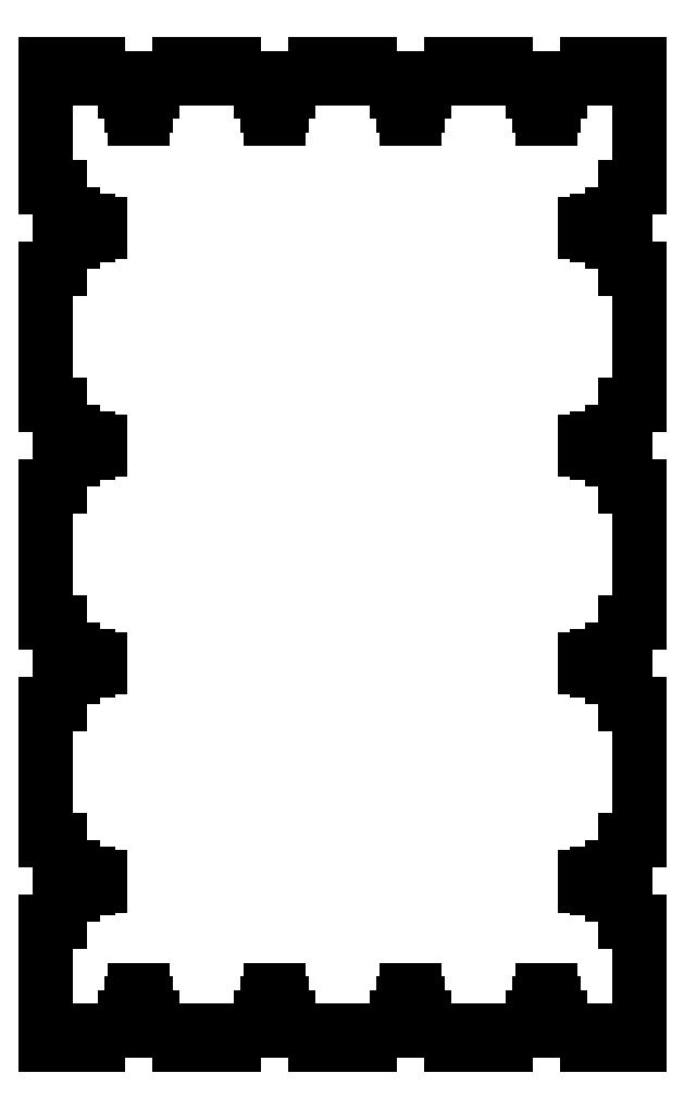
<metadata>
{"format":"dxf","ext":"dxf","renderer":"ezdxf+matplotlib","layout":"modelspace","background":"white","min_lineweight":24,"dpi":150}
</metadata>
<code>
0
SECTION
2
ENTITIES
0
LINE
8
0
10
-98.54
20
-65.06
30
0
11
-103.5
21
-65.06
31
0
0
LINE
8
0
10
-103.5
20
-65.06
30
0
11
-103.5
21
-75.06
31
0
0
LINE
8
0
10
-103.5
20
-75.06
30
0
11
-108.5
21
-75.06
31
0
0
LINE
8
0
10
-108.5
20
-75.06
30
0
11
-108.5
21
-125.1
31
0
0
LINE
8
0
10
-108.5
20
-125.1
30
0
11
-103.5
21
-125.1
31
0
0
LINE
8
0
10
-103.5
20
-125.1
30
0
11
-103.5
21
-135.1
31
0
0
LINE
8
0
10
-103.5
20
-135.1
30
0
11
-98.54
21
-135.1
31
0
0
LINE
8
0
10
-98.54
20
-138.6
30
0
11
-98.54
21
-135.1
31
0
0
LINE
8
0
10
-98.54
20
-138.6
30
0
11
-95.54
21
-138.6
31
0
0
LINE
8
0
10
-95.54
20
-138.6
30
0
11
-95.54
21
-137.5
31
0
0
LINE
8
0
10
-95.54
20
-137.5
30
0
11
-93.24
21
-137.5
31
0
0
LINE
8
0
10
-93.24
20
-137.5
30
0
11
-93.24
21
-138.6
31
0
0
LINE
8
0
10
-93.24
20
-138.6
30
0
11
-88.54
21
-138.6
31
0
0
LINE
8
0
10
-88.54
20
-138.6
30
0
11
-88.54
21
-141.6
31
0
0
LINE
8
0
10
-88.54
20
-141.6
30
0
11
-93.24
21
-141.6
31
0
0
LINE
8
0
10
-93.24
20
-141.6
30
0
11
-93.24
21
-142.7
31
0
0
LINE
8
0
10
-93.24
20
-142.7
30
0
11
-95.54
21
-142.7
31
0
0
LINE
8
0
10
-95.54
20
-142.7
30
0
11
-95.54
21
-141.6
31
0
0
LINE
8
0
10
-95.54
20
-141.6
30
0
11
-98.54
21
-141.6
31
0
0
LINE
8
0
10
-98.54
20
-141.6
30
0
11
-98.54
21
-145.1
31
0
0
LINE
8
0
10
-98.54
20
-145.1
30
0
11
-103.5
21
-145.1
31
0
0
LINE
8
0
10
-103.5
20
-145.1
30
0
11
-103.5
21
-155.1
31
0
0
LINE
8
0
10
-103.5
20
-155.1
30
0
11
-108.5
21
-155.1
31
0
0
LINE
8
0
10
-108.5
20
-155.1
30
0
11
-108.5
21
-200.1
31
0
0
LINE
8
0
10
-89.54
20
-200.1
30
0
11
-108.5
21
-200.1
31
0
0
LINE
8
0
10
-89.54
20
-195.1
30
0
11
-89.54
21
-200.1
31
0
0
LINE
8
0
10
-79.54
20
-195.1
30
0
11
-89.54
21
-195.1
31
0
0
LINE
8
0
10
-79.54
20
-195.1
30
0
11
-79.54
21
-190.1
31
0
0
LINE
8
0
10
-76.04
20
-190.1
30
0
11
-79.54
21
-190.1
31
0
0
LINE
8
0
10
-76.04
20
-190.1
30
0
11
-76.04
21
-187.1
31
0
0
LINE
8
0
10
-76.04
20
-187.1
30
0
11
-77.14
21
-187.1
31
0
0
LINE
8
0
10
-77.14
20
-187.1
30
0
11
-77.14
21
-184.8
31
0
0
LINE
8
0
10
-77.14
20
-184.8
30
0
11
-76.04
21
-184.8
31
0
0
LINE
8
0
10
-76.04
20
-184.8
30
0
11
-76.04
21
-180.1
31
0
0
LINE
8
0
10
-76.04
20
-180.1
30
0
11
-73.04
21
-180.1
31
0
0
LINE
8
0
10
-73.04
20
-180.1
30
0
11
-73.04
21
-184.8
31
0
0
LINE
8
0
10
-73.04
20
-184.8
30
0
11
-71.94
21
-184.8
31
0
0
LINE
8
0
10
-71.94
20
-184.8
30
0
11
-71.94
21
-187.1
31
0
0
LINE
8
0
10
-71.94
20
-187.1
30
0
11
-73.04
21
-187.1
31
0
0
LINE
8
0
10
-73.04
20
-187.1
30
0
11
-73.04
21
-190.1
31
0
0
LINE
8
0
10
-73.04
20
-190.1
30
0
11
-69.54
21
-190.1
31
0
0
LINE
8
0
10
-69.54
20
-190.1
30
0
11
-69.54
21
-195.1
31
0
0
LINE
8
0
10
-59.54
20
-195.1
30
0
11
-69.54
21
-195.1
31
0
0
LINE
8
0
10
-59.54
20
-200.1
30
0
11
-59.54
21
-195.1
31
0
0
LINE
8
0
10
-39.54
20
-200.1
30
0
11
-59.54
21
-200.1
31
0
0
LINE
8
0
10
-39.54
20
-195.1
30
0
11
-39.54
21
-200.1
31
0
0
LINE
8
0
10
-39.54
20
-195.1
30
0
11
-29.54
21
-195.1
31
0
0
LINE
8
0
10
-29.54
20
-195.1
30
0
11
-29.54
21
-190.1
31
0
0
LINE
8
0
10
-26.04
20
-190.1
30
0
11
-29.54
21
-190.1
31
0
0
LINE
8
0
10
-26.04
20
-190.1
30
0
11
-26.04
21
-187.1
31
0
0
LINE
8
0
10
-26.04
20
-187.1
30
0
11
-27.14
21
-187.1
31
0
0
LINE
8
0
10
-27.14
20
-187.1
30
0
11
-27.14
21
-184.8
31
0
0
LINE
8
0
10
-27.14
20
-184.8
30
0
11
-26.04
21
-184.8
31
0
0
LINE
8
0
10
-26.04
20
-184.8
30
0
11
-26.04
21
-180.1
31
0
0
LINE
8
0
10
-26.04
20
-180.1
30
0
11
-23.04
21
-180.1
31
0
0
LINE
8
0
10
-23.04
20
-180.1
30
0
11
-23.04
21
-184.8
31
0
0
LINE
8
0
10
-23.04
20
-184.8
30
0
11
-21.94
21
-184.8
31
0
0
LINE
8
0
10
-21.94
20
-184.8
30
0
11
-21.94
21
-187.1
31
0
0
LINE
8
0
10
-21.94
20
-187.1
30
0
11
-23.04
21
-187.1
31
0
0
LINE
8
0
10
-23.04
20
-187.1
30
0
11
-23.04
21
-190.1
31
0
0
LINE
8
0
10
-23.04
20
-190.1
30
0
11
-19.54
21
-190.1
31
0
0
LINE
8
0
10
-19.54
20
-190.1
30
0
11
-19.54
21
-195.1
31
0
0
LINE
8
0
10
-19.54
20
-195.1
30
0
11
-9.536
21
-195.1
31
0
0
LINE
8
0
10
-9.536
20
-195.1
30
0
11
-9.536
21
-200.1
31
0
0
LINE
8
0
10
-9.536
20
-200.1
30
0
11
10.46
21
-200.1
31
0
0
LINE
8
0
10
10.46
20
-200.1
30
0
11
10.46
21
-195.1
31
0
0
LINE
8
0
10
10.46
20
-195.1
30
0
11
20.46
21
-195.1
31
0
0
LINE
8
0
10
20.46
20
-190.1
30
0
11
20.46
21
-195.1
31
0
0
LINE
8
0
10
23.96
20
-190.1
30
0
11
20.46
21
-190.1
31
0
0
LINE
8
0
10
23.96
20
-187.1
30
0
11
23.96
21
-190.1
31
0
0
LINE
8
0
10
22.86
20
-187.1
30
0
11
23.96
21
-187.1
31
0
0
LINE
8
0
10
22.86
20
-184.8
30
0
11
22.86
21
-187.1
31
0
0
LINE
8
0
10
23.96
20
-184.8
30
0
11
22.86
21
-184.8
31
0
0
LINE
8
0
10
23.96
20
-180.1
30
0
11
23.96
21
-184.8
31
0
0
LINE
8
0
10
26.96
20
-180.1
30
0
11
23.96
21
-180.1
31
0
0
LINE
8
0
10
26.96
20
-184.8
30
0
11
26.96
21
-180.1
31
0
0
LINE
8
0
10
28.06
20
-184.8
30
0
11
26.96
21
-184.8
31
0
0
LINE
8
0
10
28.06
20
-187.1
30
0
11
28.06
21
-184.8
31
0
0
LINE
8
0
10
26.96
20
-187.1
30
0
11
28.06
21
-187.1
31
0
0
LINE
8
0
10
26.96
20
-190.1
30
0
11
26.96
21
-187.1
31
0
0
LINE
8
0
10
26.96
20
-190.1
30
0
11
30.46
21
-190.1
31
0
0
LINE
8
0
10
30.46
20
-195.1
30
0
11
30.46
21
-190.1
31
0
0
LINE
8
0
10
30.46
20
-195.1
30
0
11
40.46
21
-195.1
31
0
0
LINE
8
0
10
40.46
20
-200.1
30
0
11
40.46
21
-195.1
31
0
0
LINE
8
0
10
60.46
20
-200.1
30
0
11
40.46
21
-200.1
31
0
0
LINE
8
0
10
60.46
20
-195.1
30
0
11
60.46
21
-200.1
31
0
0
LINE
8
0
10
70.46
20
-195.1
30
0
11
60.46
21
-195.1
31
0
0
LINE
8
0
10
70.46
20
-190.1
30
0
11
70.46
21
-195.1
31
0
0
LINE
8
0
10
73.96
20
-190.1
30
0
11
70.46
21
-190.1
31
0
0
LINE
8
0
10
73.96
20
-187.1
30
0
11
73.96
21
-190.1
31
0
0
LINE
8
0
10
72.86
20
-187.1
30
0
11
73.96
21
-187.1
31
0
0
LINE
8
0
10
72.86
20
-184.8
30
0
11
72.86
21
-187.1
31
0
0
LINE
8
0
10
73.96
20
-184.8
30
0
11
72.86
21
-184.8
31
0
0
LINE
8
0
10
73.96
20
-180.1
30
0
11
73.96
21
-184.8
31
0
0
LINE
8
0
10
76.96
20
-180.1
30
0
11
73.96
21
-180.1
31
0
0
LINE
8
0
10
76.96
20
-184.8
30
0
11
76.96
21
-180.1
31
0
0
LINE
8
0
10
78.06
20
-184.8
30
0
11
76.96
21
-184.8
31
0
0
LINE
8
0
10
78.06
20
-187.1
30
0
11
78.06
21
-184.8
31
0
0
LINE
8
0
10
76.96
20
-187.1
30
0
11
78.06
21
-187.1
31
0
0
LINE
8
0
10
76.96
20
-190.1
30
0
11
76.96
21
-187.1
31
0
0
LINE
8
0
10
76.96
20
-190.1
30
0
11
80.46
21
-190.1
31
0
0
LINE
8
0
10
80.46
20
-195.1
30
0
11
80.46
21
-190.1
31
0
0
LINE
8
0
10
90.46
20
-195.1
30
0
11
80.46
21
-195.1
31
0
0
LINE
8
0
10
90.46
20
-200.1
30
0
11
90.46
21
-195.1
31
0
0
LINE
8
0
10
109.5
20
-200.1
30
0
11
90.46
21
-200.1
31
0
0
LINE
8
0
10
109.5
20
-155.1
30
0
11
109.5
21
-200.1
31
0
0
LINE
8
0
10
104.5
20
-155.1
30
0
11
109.5
21
-155.1
31
0
0
LINE
8
0
10
104.5
20
-145.1
30
0
11
104.5
21
-155.1
31
0
0
LINE
8
0
10
99.46
20
-145.1
30
0
11
104.5
21
-145.1
31
0
0
LINE
8
0
10
99.46
20
-141.6
30
0
11
99.46
21
-145.1
31
0
0
LINE
8
0
10
96.46
20
-141.6
30
0
11
99.46
21
-141.6
31
0
0
LINE
8
0
10
96.46
20
-142.7
30
0
11
96.46
21
-141.6
31
0
0
LINE
8
0
10
94.16
20
-142.7
30
0
11
96.46
21
-142.7
31
0
0
LINE
8
0
10
94.16
20
-141.6
30
0
11
94.16
21
-142.7
31
0
0
LINE
8
0
10
89.46
20
-141.6
30
0
11
94.16
21
-141.6
31
0
0
LINE
8
0
10
89.46
20
-138.6
30
0
11
89.46
21
-141.6
31
0
0
LINE
8
0
10
94.16
20
-138.6
30
0
11
89.46
21
-138.6
31
0
0
LINE
8
0
10
94.16
20
-137.5
30
0
11
94.16
21
-138.6
31
0
0
LINE
8
0
10
96.46
20
-137.5
30
0
11
94.16
21
-137.5
31
0
0
LINE
8
0
10
96.46
20
-138.6
30
0
11
96.46
21
-137.5
31
0
0
LINE
8
0
10
99.46
20
-138.6
30
0
11
96.46
21
-138.6
31
0
0
LINE
8
0
10
99.46
20
-138.6
30
0
11
99.46
21
-135.1
31
0
0
LINE
8
0
10
104.5
20
-135.1
30
0
11
99.46
21
-135.1
31
0
0
LINE
8
0
10
104.5
20
-125.1
30
0
11
104.5
21
-135.1
31
0
0
LINE
8
0
10
109.5
20
-125.1
30
0
11
104.5
21
-125.1
31
0
0
LINE
8
0
10
109.5
20
-75.06
30
0
11
109.5
21
-125.1
31
0
0
LINE
8
0
10
104.5
20
-75.06
30
0
11
109.5
21
-75.06
31
0
0
LINE
8
0
10
104.5
20
-65.06
30
0
11
104.5
21
-75.06
31
0
0
LINE
8
0
10
99.46
20
-65.06
30
0
11
104.5
21
-65.06
31
0
0
LINE
8
0
10
99.46
20
-61.56
30
0
11
99.46
21
-65.06
31
0
0
LINE
8
0
10
96.46
20
-61.56
30
0
11
99.46
21
-61.56
31
0
0
LINE
8
0
10
96.46
20
-62.66
30
0
11
96.46
21
-61.56
31
0
0
LINE
8
0
10
94.16
20
-62.66
30
0
11
96.46
21
-62.66
31
0
0
LINE
8
0
10
94.16
20
-61.56
30
0
11
94.16
21
-62.66
31
0
0
LINE
8
0
10
89.46
20
-61.56
30
0
11
94.16
21
-61.56
31
0
0
LINE
8
0
10
89.46
20
-58.56
30
0
11
89.46
21
-61.56
31
0
0
LINE
8
0
10
94.16
20
-58.56
30
0
11
89.46
21
-58.56
31
0
0
LINE
8
0
10
94.16
20
-57.46
30
0
11
94.16
21
-58.56
31
0
0
LINE
8
0
10
96.46
20
-57.46
30
0
11
94.16
21
-57.46
31
0
0
LINE
8
0
10
96.46
20
-58.56
30
0
11
96.46
21
-57.46
31
0
0
LINE
8
0
10
99.46
20
-58.56
30
0
11
96.46
21
-58.56
31
0
0
LINE
8
0
10
99.46
20
-58.56
30
0
11
99.46
21
-55.06
31
0
0
LINE
8
0
10
104.5
20
-55.06
30
0
11
99.46
21
-55.06
31
0
0
LINE
8
0
10
104.5
20
-45.06
30
0
11
104.5
21
-55.06
31
0
0
LINE
8
0
10
109.5
20
-45.06
30
0
11
104.5
21
-45.06
31
0
0
LINE
8
0
10
109.5
20
4.939
30
0
11
109.5
21
-45.06
31
0
0
LINE
8
0
10
104.5
20
4.939
30
0
11
109.5
21
4.939
31
0
0
LINE
8
0
10
104.5
20
4.939
30
0
11
104.5
21
14.94
31
0
0
LINE
8
0
10
104.5
20
14.94
30
0
11
99.46
21
14.94
31
0
0
LINE
8
0
10
99.46
20
18.44
30
0
11
99.46
21
14.94
31
0
0
LINE
8
0
10
99.46
20
18.44
30
0
11
96.46
21
18.44
31
0
0
LINE
8
0
10
96.46
20
18.44
30
0
11
96.46
21
17.34
31
0
0
LINE
8
0
10
96.46
20
17.34
30
0
11
94.16
21
17.34
31
0
0
LINE
8
0
10
94.16
20
17.34
30
0
11
94.16
21
18.44
31
0
0
LINE
8
0
10
94.16
20
18.44
30
0
11
89.46
21
18.44
31
0
0
LINE
8
0
10
89.46
20
18.44
30
0
11
89.46
21
21.44
31
0
0
LINE
8
0
10
89.46
20
21.44
30
0
11
94.16
21
21.44
31
0
0
LINE
8
0
10
94.16
20
21.44
30
0
11
94.16
21
22.54
31
0
0
LINE
8
0
10
94.16
20
22.54
30
0
11
96.46
21
22.54
31
0
0
LINE
8
0
10
96.46
20
22.54
30
0
11
96.46
21
21.44
31
0
0
LINE
8
0
10
96.46
20
21.44
30
0
11
99.46
21
21.44
31
0
0
LINE
8
0
10
99.46
20
21.44
30
0
11
99.46
21
24.94
31
0
0
LINE
8
0
10
99.46
20
24.94
30
0
11
104.5
21
24.94
31
0
0
LINE
8
0
10
104.5
20
34.94
30
0
11
104.5
21
24.94
31
0
0
LINE
8
0
10
109.5
20
34.94
30
0
11
104.5
21
34.94
31
0
0
LINE
8
0
10
109.5
20
84.94
30
0
11
109.5
21
34.94
31
0
0
LINE
8
0
10
104.5
20
84.94
30
0
11
109.5
21
84.94
31
0
0
LINE
8
0
10
104.5
20
84.94
30
0
11
104.5
21
94.94
31
0
0
LINE
8
0
10
104.5
20
94.94
30
0
11
99.46
21
94.94
31
0
0
LINE
8
0
10
99.46
20
98.44
30
0
11
99.46
21
94.94
31
0
0
LINE
8
0
10
99.46
20
98.44
30
0
11
96.46
21
98.44
31
0
0
LINE
8
0
10
96.46
20
98.44
30
0
11
96.46
21
97.34
31
0
0
LINE
8
0
10
96.46
20
97.34
30
0
11
94.16
21
97.34
31
0
0
LINE
8
0
10
94.16
20
97.34
30
0
11
94.16
21
98.44
31
0
0
LINE
8
0
10
94.16
20
98.44
30
0
11
89.46
21
98.44
31
0
0
LINE
8
0
10
89.46
20
98.44
30
0
11
89.46
21
101.4
31
0
0
LINE
8
0
10
89.46
20
101.4
30
0
11
94.16
21
101.4
31
0
0
LINE
8
0
10
94.16
20
101.4
30
0
11
94.16
21
102.5
31
0
0
LINE
8
0
10
94.16
20
102.5
30
0
11
96.46
21
102.5
31
0
0
LINE
8
0
10
96.46
20
102.5
30
0
11
96.46
21
101.4
31
0
0
LINE
8
0
10
96.46
20
101.4
30
0
11
99.46
21
101.4
31
0
0
LINE
8
0
10
99.46
20
101.4
30
0
11
99.46
21
104.9
31
0
0
LINE
8
0
10
99.46
20
104.9
30
0
11
104.5
21
104.9
31
0
0
LINE
8
0
10
104.5
20
114.9
30
0
11
104.5
21
104.9
31
0
0
LINE
8
0
10
109.5
20
114.9
30
0
11
104.5
21
114.9
31
0
0
LINE
8
0
10
109.5
20
159.9
30
0
11
109.5
21
114.9
31
0
0
LINE
8
0
10
109.5
20
159.9
30
0
11
90.46
21
159.9
31
0
0
LINE
8
0
10
90.46
20
159.9
30
0
11
90.46
21
154.9
31
0
0
LINE
8
0
10
90.46
20
154.9
30
0
11
80.46
21
154.9
31
0
0
LINE
8
0
10
80.46
20
154.9
30
0
11
80.46
21
149.9
31
0
0
LINE
8
0
10
76.96
20
149.9
30
0
11
80.46
21
149.9
31
0
0
LINE
8
0
10
76.96
20
149.9
30
0
11
76.96
21
146.9
31
0
0
LINE
8
0
10
76.96
20
146.9
30
0
11
78.06
21
146.9
31
0
0
LINE
8
0
10
78.06
20
146.9
30
0
11
78.06
21
144.6
31
0
0
LINE
8
0
10
78.06
20
144.6
30
0
11
76.96
21
144.6
31
0
0
LINE
8
0
10
76.96
20
144.6
30
0
11
76.96
21
139.9
31
0
0
LINE
8
0
10
76.96
20
139.9
30
0
11
73.96
21
139.9
31
0
0
LINE
8
0
10
73.96
20
139.9
30
0
11
73.96
21
144.6
31
0
0
LINE
8
0
10
73.96
20
144.6
30
0
11
72.86
21
144.6
31
0
0
LINE
8
0
10
72.86
20
144.6
30
0
11
72.86
21
146.9
31
0
0
LINE
8
0
10
72.86
20
146.9
30
0
11
73.96
21
146.9
31
0
0
LINE
8
0
10
73.96
20
146.9
30
0
11
73.96
21
149.9
31
0
0
LINE
8
0
10
73.96
20
149.9
30
0
11
70.46
21
149.9
31
0
0
LINE
8
0
10
70.46
20
149.9
30
0
11
70.46
21
154.9
31
0
0
LINE
8
0
10
70.46
20
154.9
30
0
11
60.46
21
154.9
31
0
0
LINE
8
0
10
60.46
20
154.9
30
0
11
60.46
21
159.9
31
0
0
LINE
8
0
10
60.46
20
159.9
30
0
11
40.46
21
159.9
31
0
0
LINE
8
0
10
40.46
20
159.9
30
0
11
40.46
21
154.9
31
0
0
LINE
8
0
10
30.46
20
154.9
30
0
11
40.46
21
154.9
31
0
0
LINE
8
0
10
30.46
20
154.9
30
0
11
30.46
21
149.9
31
0
0
LINE
8
0
10
26.96
20
149.9
30
0
11
30.46
21
149.9
31
0
0
LINE
8
0
10
26.96
20
149.9
30
0
11
26.96
21
146.9
31
0
0
LINE
8
0
10
26.96
20
146.9
30
0
11
28.06
21
146.9
31
0
0
LINE
8
0
10
28.06
20
146.9
30
0
11
28.06
21
144.6
31
0
0
LINE
8
0
10
28.06
20
144.6
30
0
11
26.96
21
144.6
31
0
0
LINE
8
0
10
26.96
20
144.6
30
0
11
26.96
21
139.9
31
0
0
LINE
8
0
10
26.96
20
139.9
30
0
11
23.96
21
139.9
31
0
0
LINE
8
0
10
23.96
20
139.9
30
0
11
23.96
21
144.6
31
0
0
LINE
8
0
10
23.96
20
144.6
30
0
11
22.86
21
144.6
31
0
0
LINE
8
0
10
22.86
20
144.6
30
0
11
22.86
21
146.9
31
0
0
LINE
8
0
10
22.86
20
146.9
30
0
11
23.96
21
146.9
31
0
0
LINE
8
0
10
23.96
20
146.9
30
0
11
23.96
21
149.9
31
0
0
LINE
8
0
10
23.96
20
149.9
30
0
11
20.46
21
149.9
31
0
0
LINE
8
0
10
20.46
20
149.9
30
0
11
20.46
21
154.9
31
0
0
LINE
8
0
10
10.46
20
154.9
30
0
11
20.46
21
154.9
31
0
0
LINE
8
0
10
10.46
20
159.9
30
0
11
10.46
21
154.9
31
0
0
LINE
8
0
10
-9.536
20
159.9
30
0
11
10.46
21
159.9
31
0
0
LINE
8
0
10
-9.536
20
154.9
30
0
11
-9.536
21
159.9
31
0
0
LINE
8
0
10
-19.54
20
154.9
30
0
11
-9.536
21
154.9
31
0
0
LINE
8
0
10
-19.54
20
149.9
30
0
11
-19.54
21
154.9
31
0
0
LINE
8
0
10
-23.04
20
149.9
30
0
11
-19.54
21
149.9
31
0
0
LINE
8
0
10
-23.04
20
146.9
30
0
11
-23.04
21
149.9
31
0
0
LINE
8
0
10
-21.94
20
146.9
30
0
11
-23.04
21
146.9
31
0
0
LINE
8
0
10
-21.94
20
144.6
30
0
11
-21.94
21
146.9
31
0
0
LINE
8
0
10
-23.04
20
144.6
30
0
11
-21.94
21
144.6
31
0
0
LINE
8
0
10
-23.04
20
139.9
30
0
11
-23.04
21
144.6
31
0
0
LINE
8
0
10
-26.04
20
139.9
30
0
11
-23.04
21
139.9
31
0
0
LINE
8
0
10
-26.04
20
144.6
30
0
11
-26.04
21
139.9
31
0
0
LINE
8
0
10
-27.14
20
144.6
30
0
11
-26.04
21
144.6
31
0
0
LINE
8
0
10
-27.14
20
146.9
30
0
11
-27.14
21
144.6
31
0
0
LINE
8
0
10
-26.04
20
146.9
30
0
11
-27.14
21
146.9
31
0
0
LINE
8
0
10
-26.04
20
149.9
30
0
11
-26.04
21
146.9
31
0
0
LINE
8
0
10
-26.04
20
149.9
30
0
11
-29.54
21
149.9
31
0
0
LINE
8
0
10
-29.54
20
154.9
30
0
11
-29.54
21
149.9
31
0
0
LINE
8
0
10
-39.54
20
154.9
30
0
11
-29.54
21
154.9
31
0
0
LINE
8
0
10
-39.54
20
154.9
30
0
11
-39.54
21
159.9
31
0
0
LINE
8
0
10
-39.54
20
159.9
30
0
11
-59.54
21
159.9
31
0
0
LINE
8
0
10
-59.54
20
159.9
30
0
11
-59.54
21
154.9
31
0
0
LINE
8
0
10
-59.54
20
154.9
30
0
11
-69.54
21
154.9
31
0
0
LINE
8
0
10
-69.54
20
149.9
30
0
11
-69.54
21
154.9
31
0
0
LINE
8
0
10
-73.04
20
149.9
30
0
11
-69.54
21
149.9
31
0
0
LINE
8
0
10
-73.04
20
146.9
30
0
11
-73.04
21
149.9
31
0
0
LINE
8
0
10
-71.94
20
146.9
30
0
11
-73.04
21
146.9
31
0
0
LINE
8
0
10
-71.94
20
144.6
30
0
11
-71.94
21
146.9
31
0
0
LINE
8
0
10
-73.04
20
144.6
30
0
11
-71.94
21
144.6
31
0
0
LINE
8
0
10
-73.04
20
139.9
30
0
11
-73.04
21
144.6
31
0
0
LINE
8
0
10
-76.04
20
139.9
30
0
11
-73.04
21
139.9
31
0
0
LINE
8
0
10
-76.04
20
144.6
30
0
11
-76.04
21
139.9
31
0
0
LINE
8
0
10
-77.14
20
144.6
30
0
11
-76.04
21
144.6
31
0
0
LINE
8
0
10
-77.14
20
146.9
30
0
11
-77.14
21
144.6
31
0
0
LINE
8
0
10
-76.04
20
146.9
30
0
11
-77.14
21
146.9
31
0
0
LINE
8
0
10
-76.04
20
149.9
30
0
11
-76.04
21
146.9
31
0
0
LINE
8
0
10
-76.04
20
149.9
30
0
11
-79.54
21
149.9
31
0
0
LINE
8
0
10
-79.54
20
154.9
30
0
11
-79.54
21
149.9
31
0
0
LINE
8
0
10
-79.54
20
154.9
30
0
11
-89.54
21
154.9
31
0
0
LINE
8
0
10
-89.54
20
154.9
30
0
11
-89.54
21
159.9
31
0
0
LINE
8
0
10
-89.54
20
159.9
30
0
11
-108.5
21
159.9
31
0
0
LINE
8
0
10
-108.5
20
159.9
30
0
11
-108.5
21
114.9
31
0
0
LINE
8
0
10
-108.5
20
114.9
30
0
11
-103.5
21
114.9
31
0
0
LINE
8
0
10
-103.5
20
114.9
30
0
11
-103.5
21
104.9
31
0
0
LINE
8
0
10
-98.54
20
104.9
30
0
11
-103.5
21
104.9
31
0
0
LINE
8
0
10
-98.54
20
101.4
30
0
11
-98.54
21
104.9
31
0
0
LINE
8
0
10
-95.54
20
101.4
30
0
11
-98.54
21
101.4
31
0
0
LINE
8
0
10
-95.54
20
102.5
30
0
11
-95.54
21
101.4
31
0
0
LINE
8
0
10
-93.24
20
102.5
30
0
11
-95.54
21
102.5
31
0
0
LINE
8
0
10
-93.24
20
101.4
30
0
11
-93.24
21
102.5
31
0
0
LINE
8
0
10
-88.54
20
101.4
30
0
11
-93.24
21
101.4
31
0
0
LINE
8
0
10
-88.54
20
98.44
30
0
11
-88.54
21
101.4
31
0
0
LINE
8
0
10
-93.24
20
98.44
30
0
11
-88.54
21
98.44
31
0
0
LINE
8
0
10
-93.24
20
97.34
30
0
11
-93.24
21
98.44
31
0
0
LINE
8
0
10
-95.54
20
97.34
30
0
11
-93.24
21
97.34
31
0
0
LINE
8
0
10
-95.54
20
98.44
30
0
11
-95.54
21
97.34
31
0
0
LINE
8
0
10
-98.54
20
98.44
30
0
11
-95.54
21
98.44
31
0
0
LINE
8
0
10
-98.54
20
98.44
30
0
11
-98.54
21
94.94
31
0
0
LINE
8
0
10
-103.5
20
94.94
30
0
11
-98.54
21
94.94
31
0
0
LINE
8
0
10
-103.5
20
84.94
30
0
11
-103.5
21
94.94
31
0
0
LINE
8
0
10
-103.5
20
84.94
30
0
11
-108.5
21
84.94
31
0
0
LINE
8
0
10
-108.5
20
84.94
30
0
11
-108.5
21
34.94
31
0
0
LINE
8
0
10
-108.5
20
34.94
30
0
11
-103.5
21
34.94
31
0
0
LINE
8
0
10
-103.5
20
34.94
30
0
11
-103.5
21
24.94
31
0
0
LINE
8
0
10
-98.54
20
24.94
30
0
11
-103.5
21
24.94
31
0
0
LINE
8
0
10
-98.54
20
21.44
30
0
11
-98.54
21
24.94
31
0
0
LINE
8
0
10
-95.54
20
21.44
30
0
11
-98.54
21
21.44
31
0
0
LINE
8
0
10
-95.54
20
22.54
30
0
11
-95.54
21
21.44
31
0
0
LINE
8
0
10
-93.24
20
22.54
30
0
11
-95.54
21
22.54
31
0
0
LINE
8
0
10
-93.24
20
21.44
30
0
11
-93.24
21
22.54
31
0
0
LINE
8
0
10
-88.54
20
21.44
30
0
11
-93.24
21
21.44
31
0
0
LINE
8
0
10
-88.54
20
18.44
30
0
11
-88.54
21
21.44
31
0
0
LINE
8
0
10
-93.24
20
18.44
30
0
11
-88.54
21
18.44
31
0
0
LINE
8
0
10
-93.24
20
17.34
30
0
11
-93.24
21
18.44
31
0
0
LINE
8
0
10
-95.54
20
17.34
30
0
11
-93.24
21
17.34
31
0
0
LINE
8
0
10
-95.54
20
18.44
30
0
11
-95.54
21
17.34
31
0
0
LINE
8
0
10
-98.54
20
18.44
30
0
11
-95.54
21
18.44
31
0
0
LINE
8
0
10
-98.54
20
18.44
30
0
11
-98.54
21
14.94
31
0
0
LINE
8
0
10
-103.5
20
14.94
30
0
11
-98.54
21
14.94
31
0
0
LINE
8
0
10
-103.5
20
4.939
30
0
11
-103.5
21
14.94
31
0
0
LINE
8
0
10
-103.5
20
4.939
30
0
11
-108.5
21
4.939
31
0
0
LINE
8
0
10
-108.5
20
4.939
30
0
11
-108.5
21
-45.06
31
0
0
LINE
8
0
10
-108.5
20
-45.06
30
0
11
-103.5
21
-45.06
31
0
0
LINE
8
0
10
-103.5
20
-45.06
30
0
11
-103.5
21
-55.06
31
0
0
LINE
8
0
10
-103.5
20
-55.06
30
0
11
-98.54
21
-55.06
31
0
0
LINE
8
0
10
-98.54
20
-58.56
30
0
11
-98.54
21
-55.06
31
0
0
LINE
8
0
10
-98.54
20
-58.56
30
0
11
-95.54
21
-58.56
31
0
0
LINE
8
0
10
-95.54
20
-58.56
30
0
11
-95.54
21
-57.46
31
0
0
LINE
8
0
10
-95.54
20
-57.46
30
0
11
-93.24
21
-57.46
31
0
0
LINE
8
0
10
-93.24
20
-57.46
30
0
11
-93.24
21
-58.56
31
0
0
LINE
8
0
10
-93.24
20
-58.56
30
0
11
-88.54
21
-58.56
31
0
0
LINE
8
0
10
-88.54
20
-58.56
30
0
11
-88.54
21
-61.56
31
0
0
LINE
8
0
10
-88.54
20
-61.56
30
0
11
-93.24
21
-61.56
31
0
0
LINE
8
0
10
-93.24
20
-61.56
30
0
11
-93.24
21
-62.66
31
0
0
LINE
8
0
10
-93.24
20
-62.66
30
0
11
-95.54
21
-62.66
31
0
0
LINE
8
0
10
-95.54
20
-62.66
30
0
11
-95.54
21
-61.56
31
0
0
LINE
8
0
10
-95.54
20
-61.56
30
0
11
-98.54
21
-61.56
31
0
0
LINE
8
0
10
-98.54
20
-61.56
30
0
11
-98.54
21
-65.06
31
0
0
ENDSEC
0
EOF

</code>
